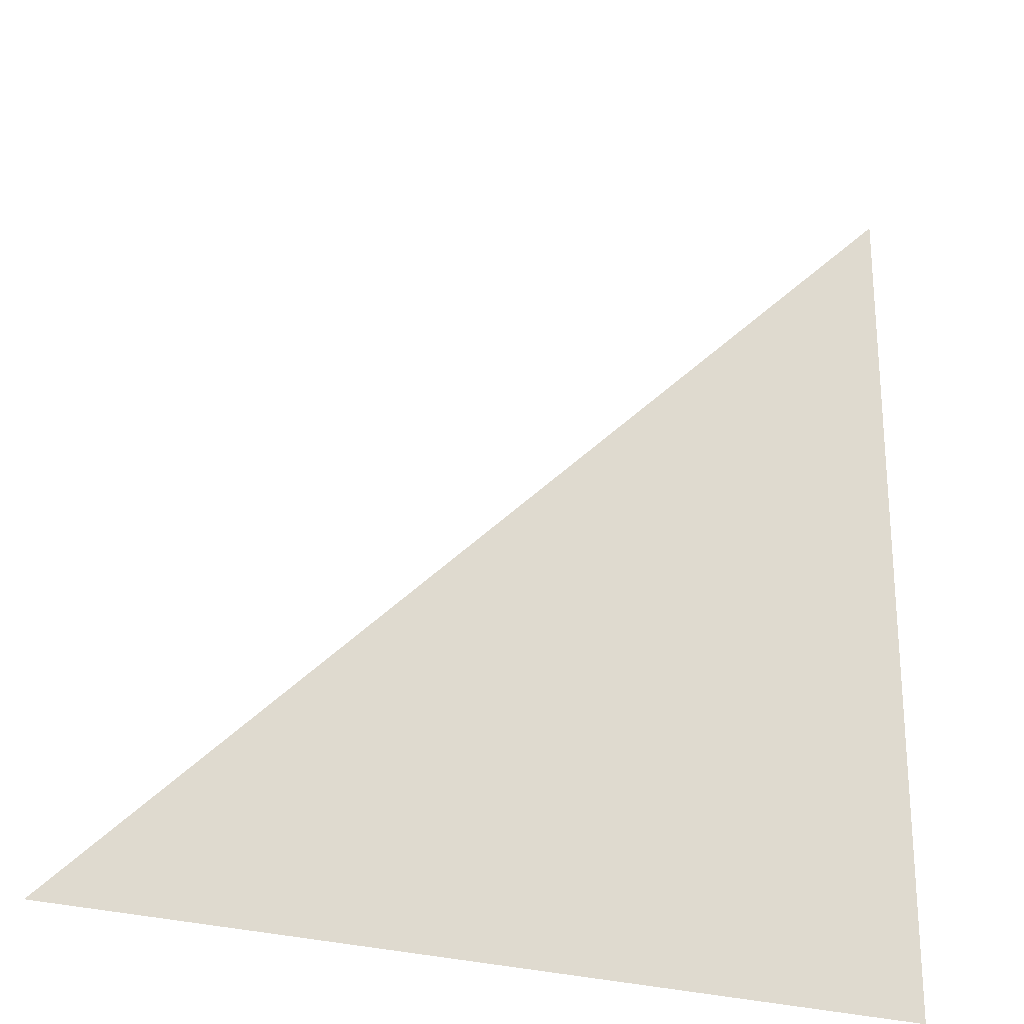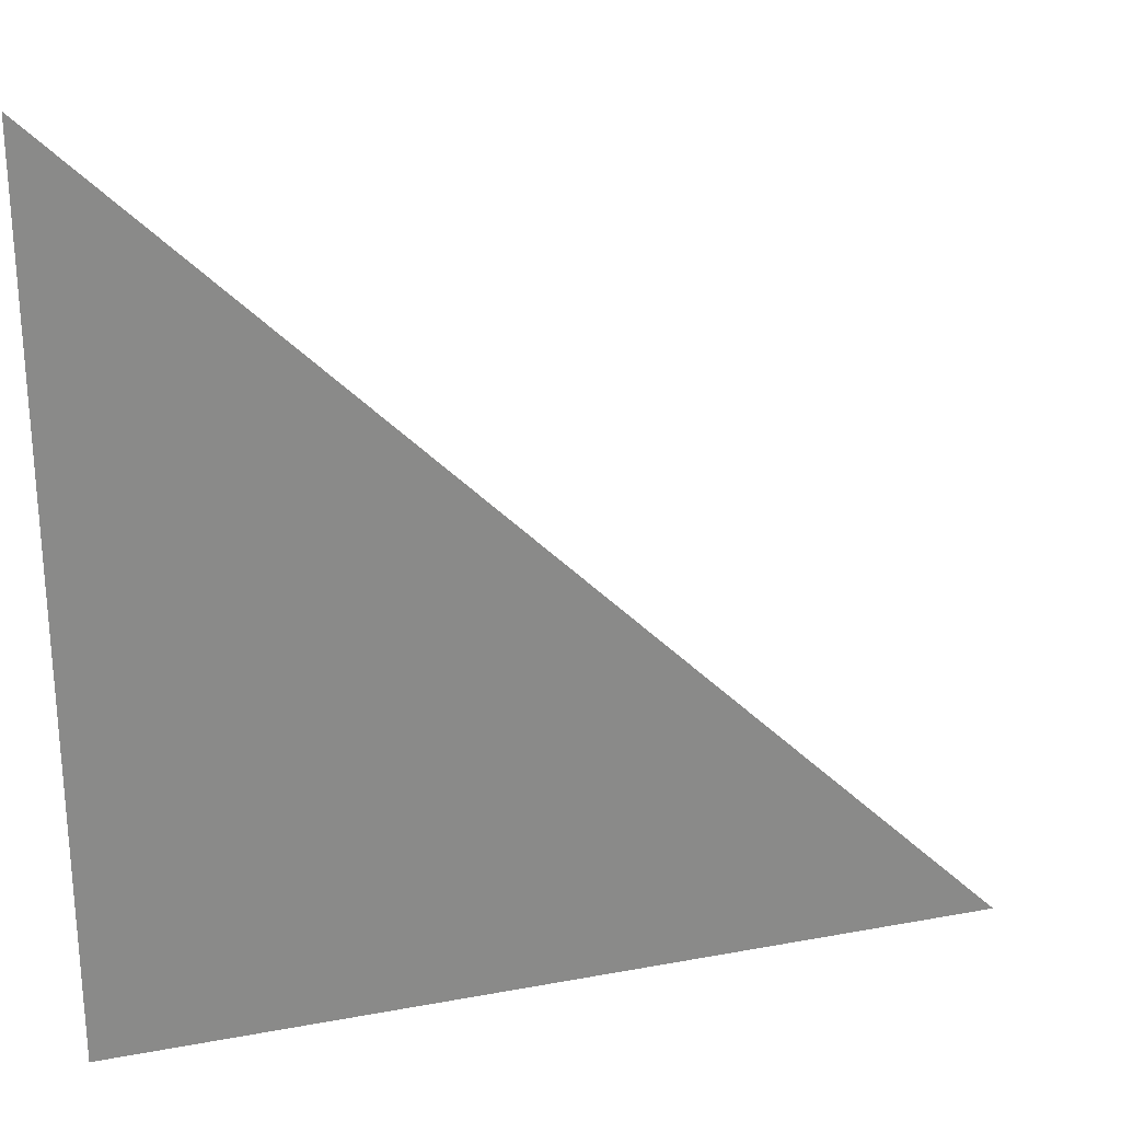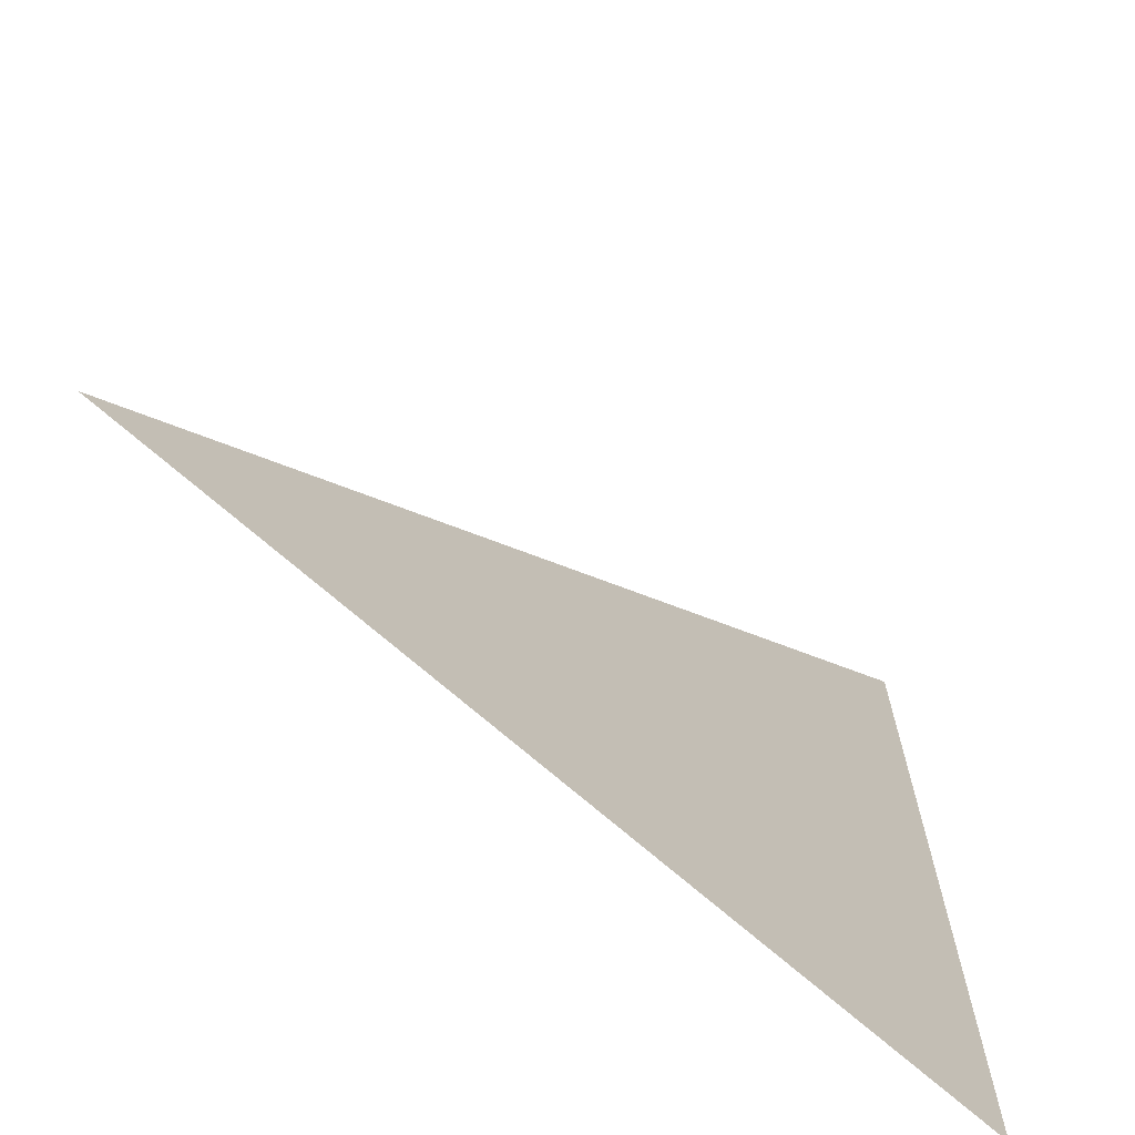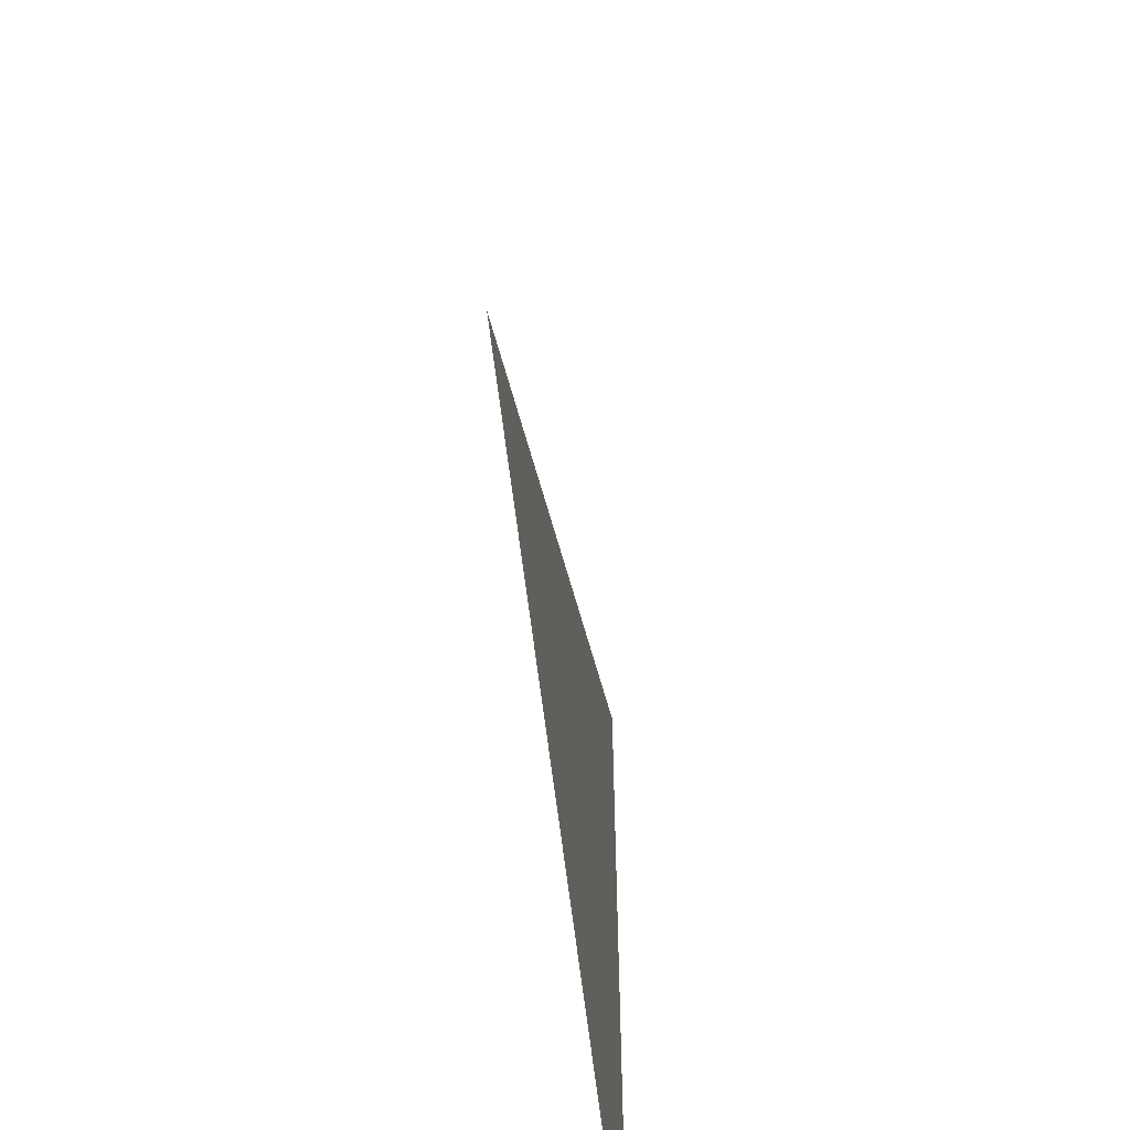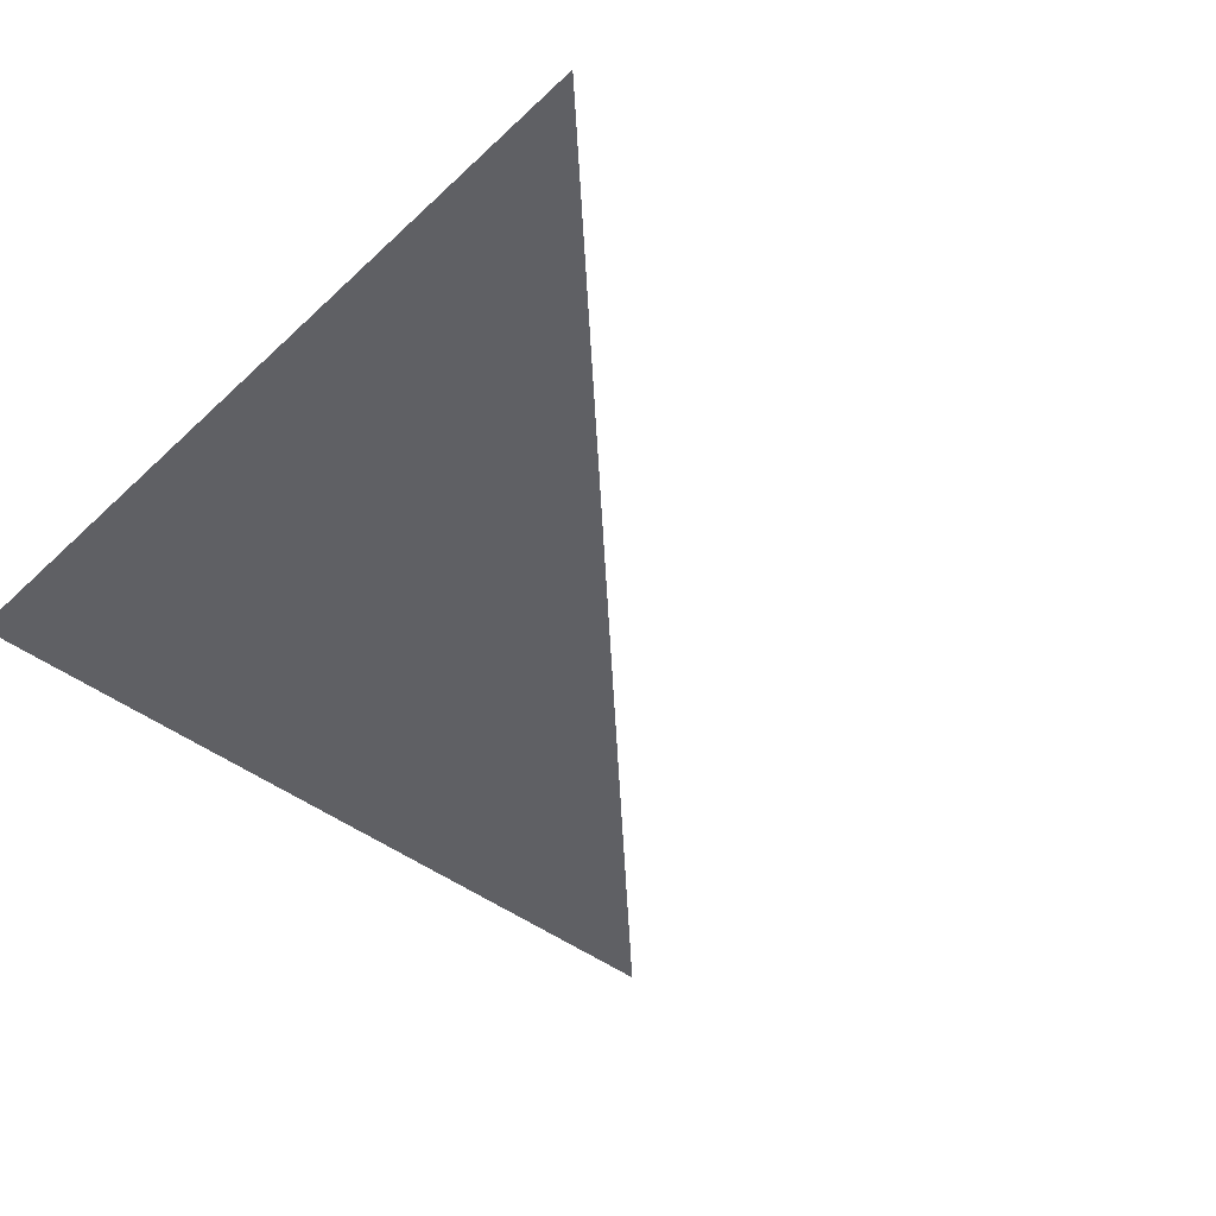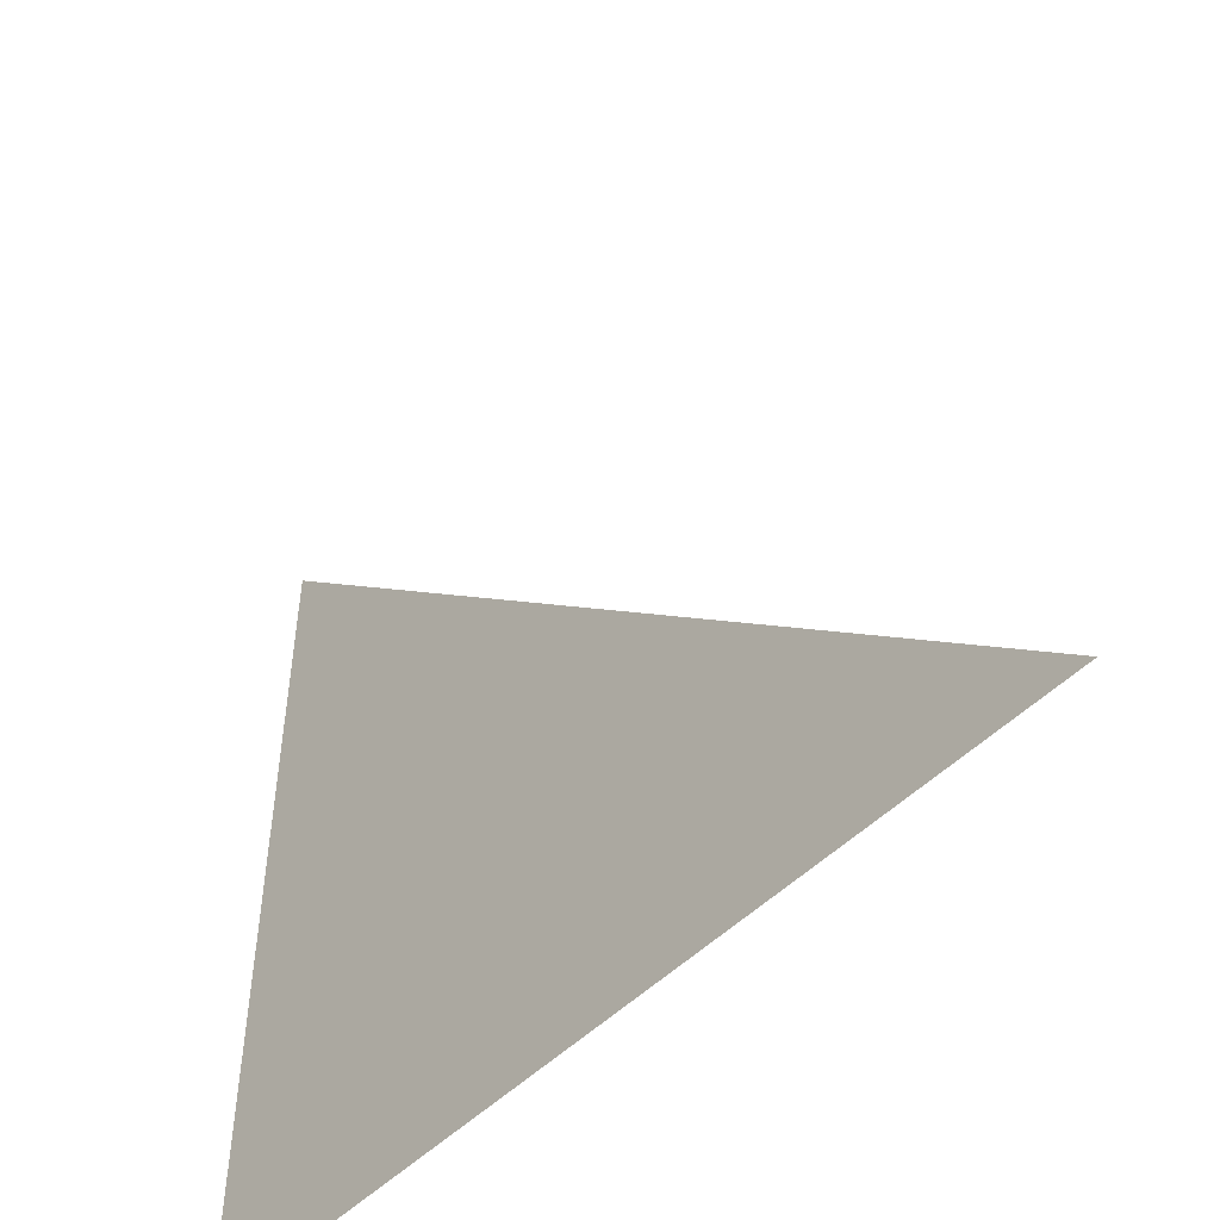
<metadata>
{"format":"obj","ext":"obj","renderer":"f3d","projection":"perspective","resolution":1024,"background":"white","views":[{"elev":-25.5,"azim":152.7,"up":"+Y"},{"elev":26.3,"azim":-16.4,"up":"+Y"},{"elev":-69.4,"azim":138.4,"up":"+Y"},{"elev":-60.6,"azim":96.6,"up":"+Y"},{"elev":-43.9,"azim":47.6,"up":"+Z"},{"elev":-50.8,"azim":47.0,"up":"+Y"}]}
</metadata>
<code>
v 4506 -51.2 -2947
v 4390 64 -2947
v 4390 -51.2 -2947
v 4506 -51.2 -2947
v 4390 -51.2 -2947
v 4506 -51.2 -2947
f 1 2 3
f 4 5 6

</code>
